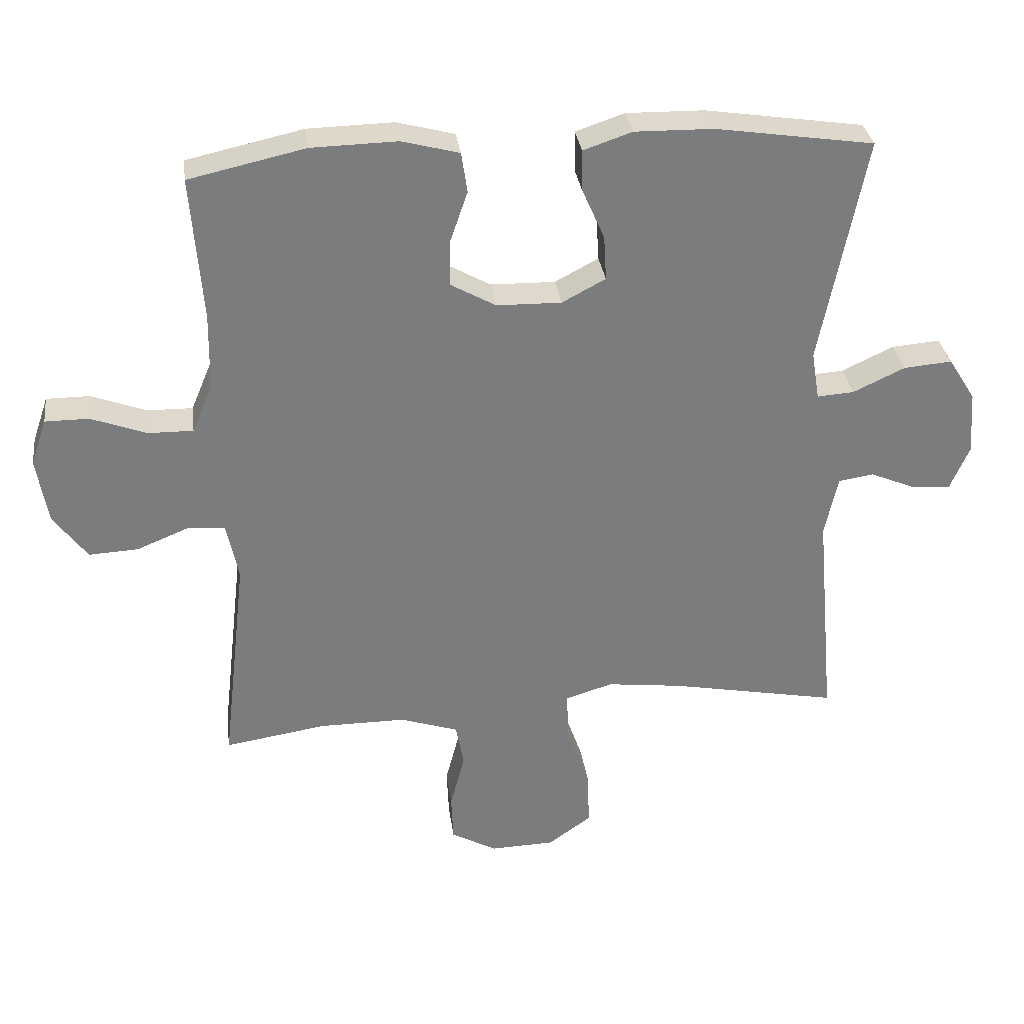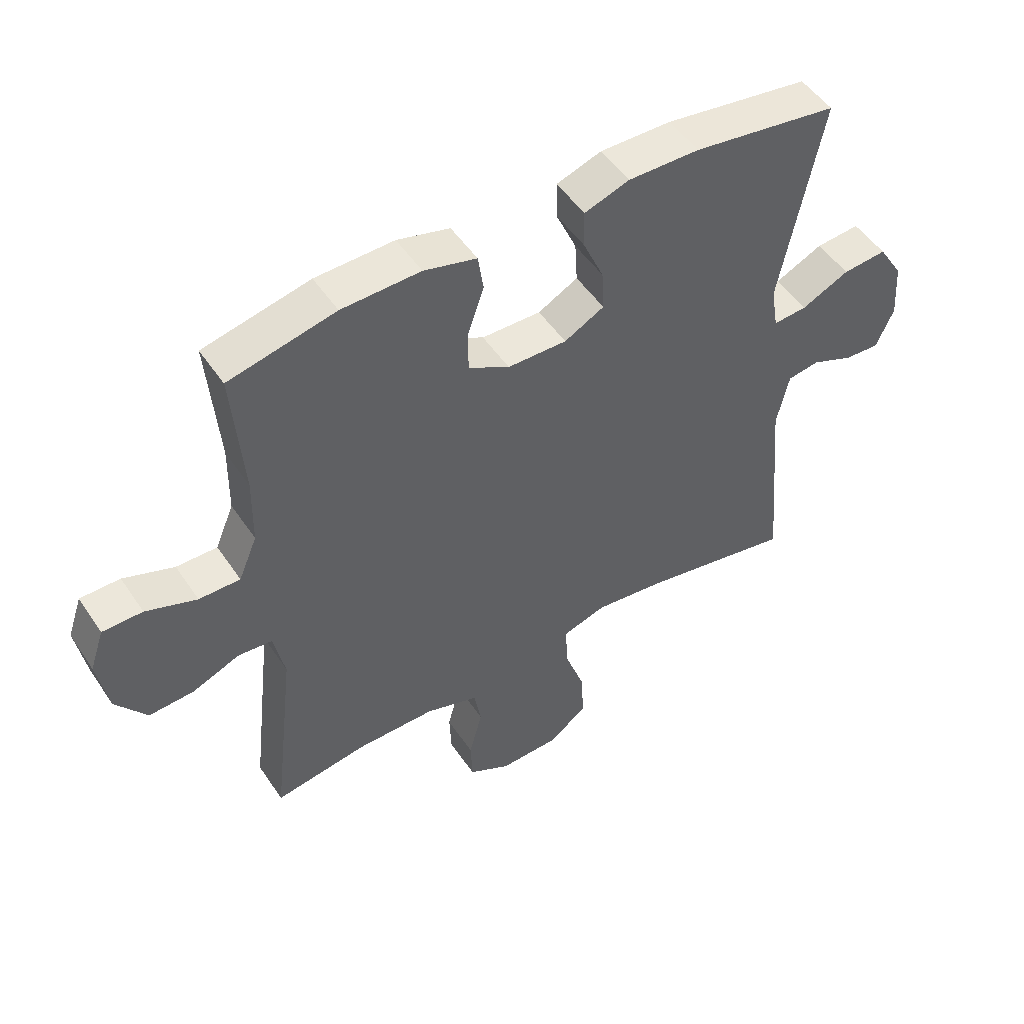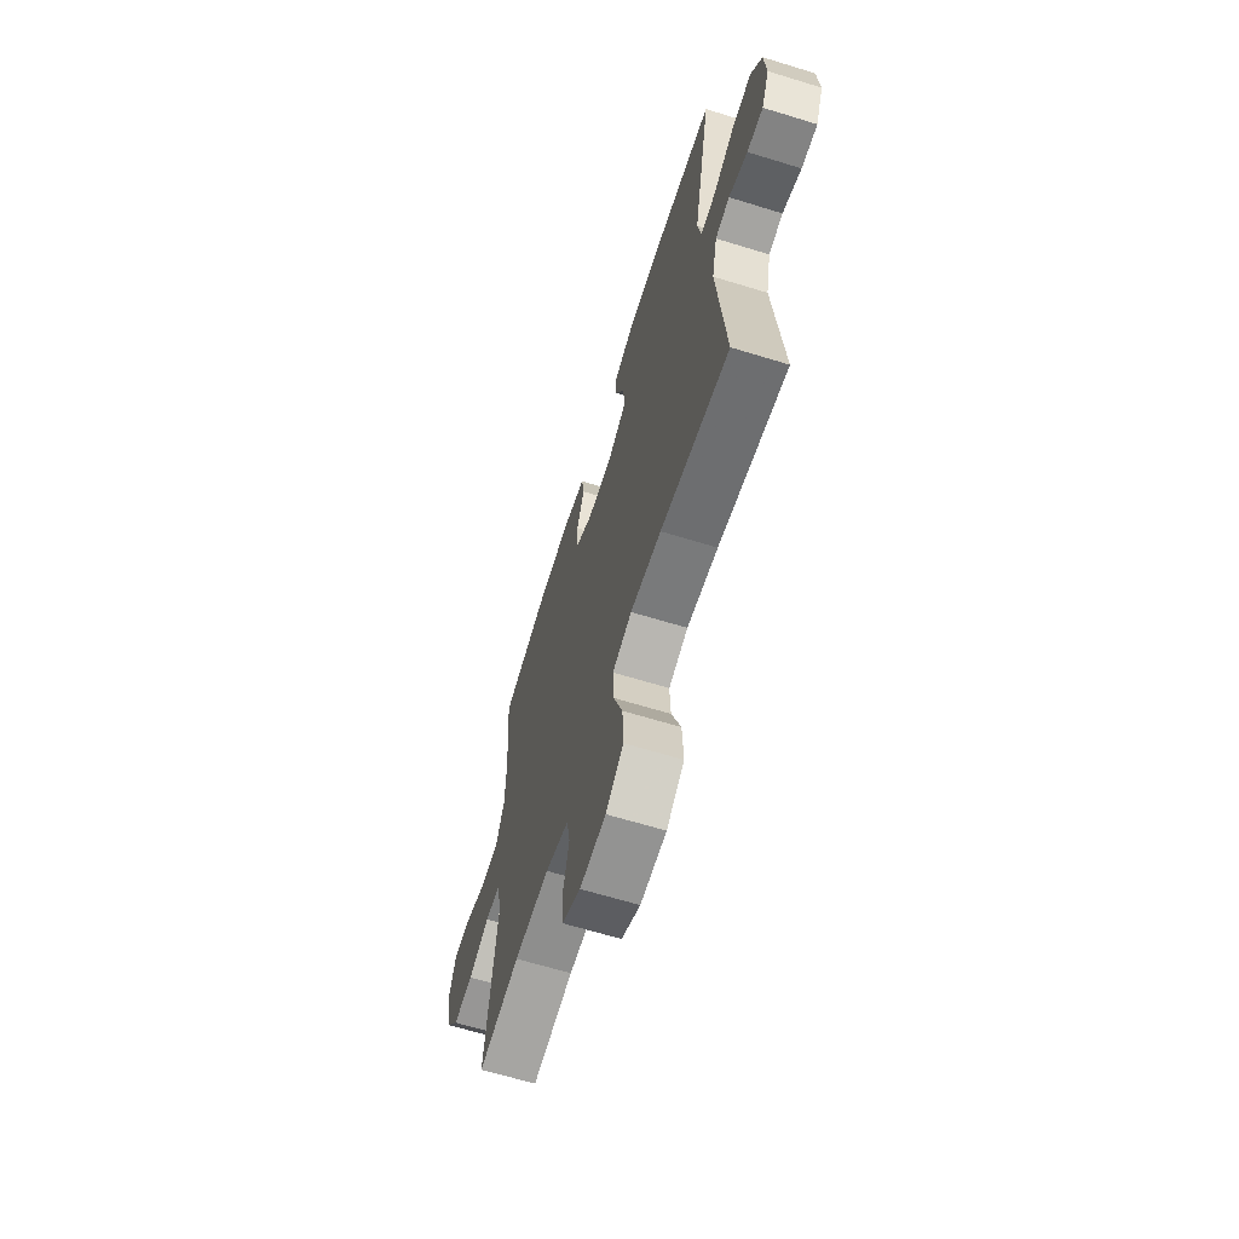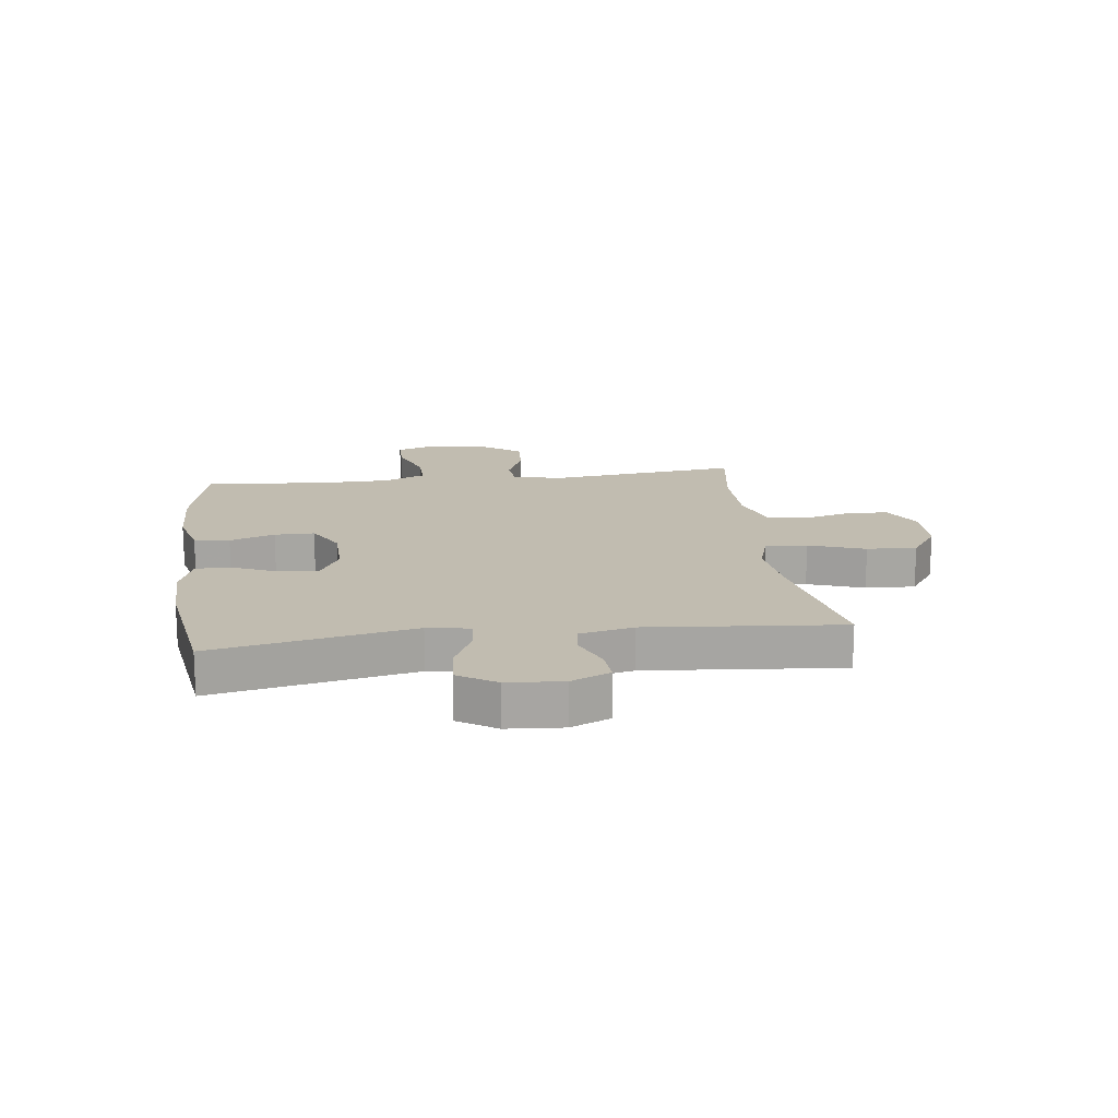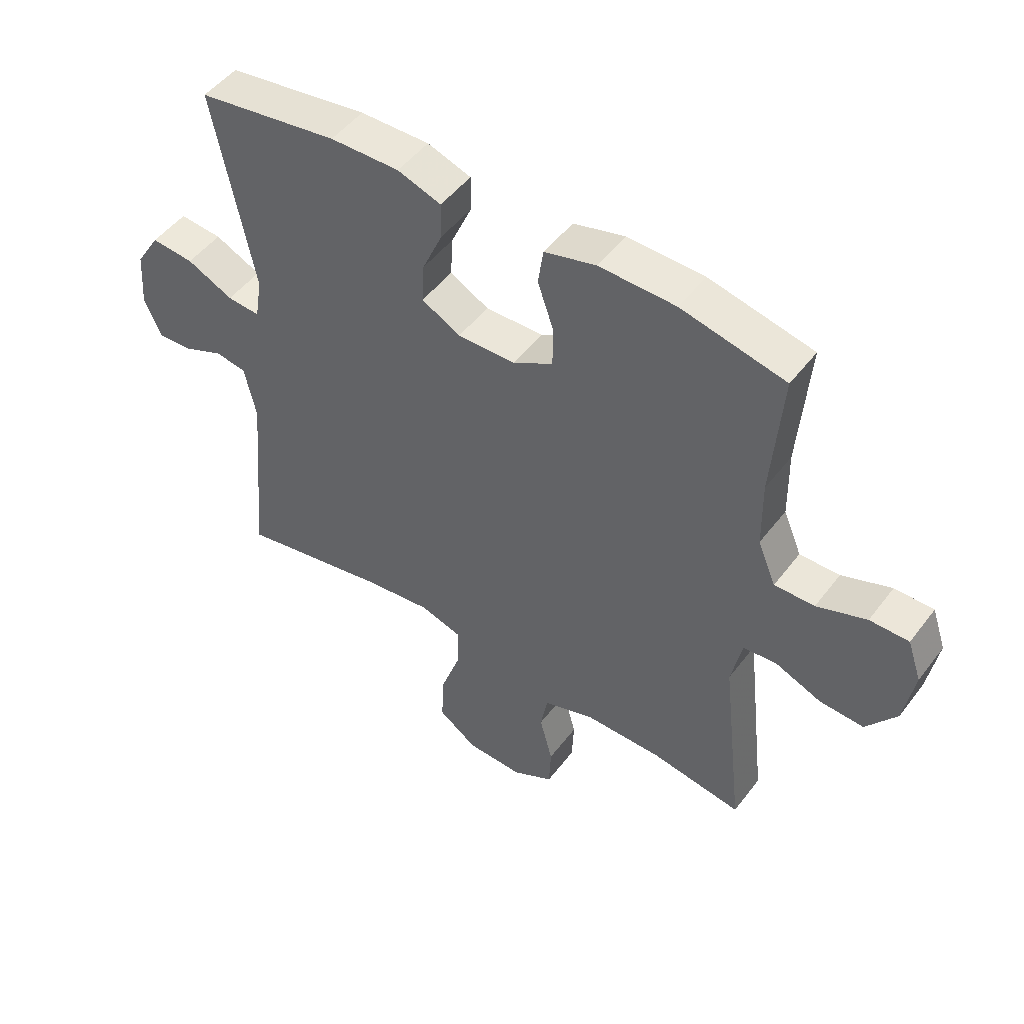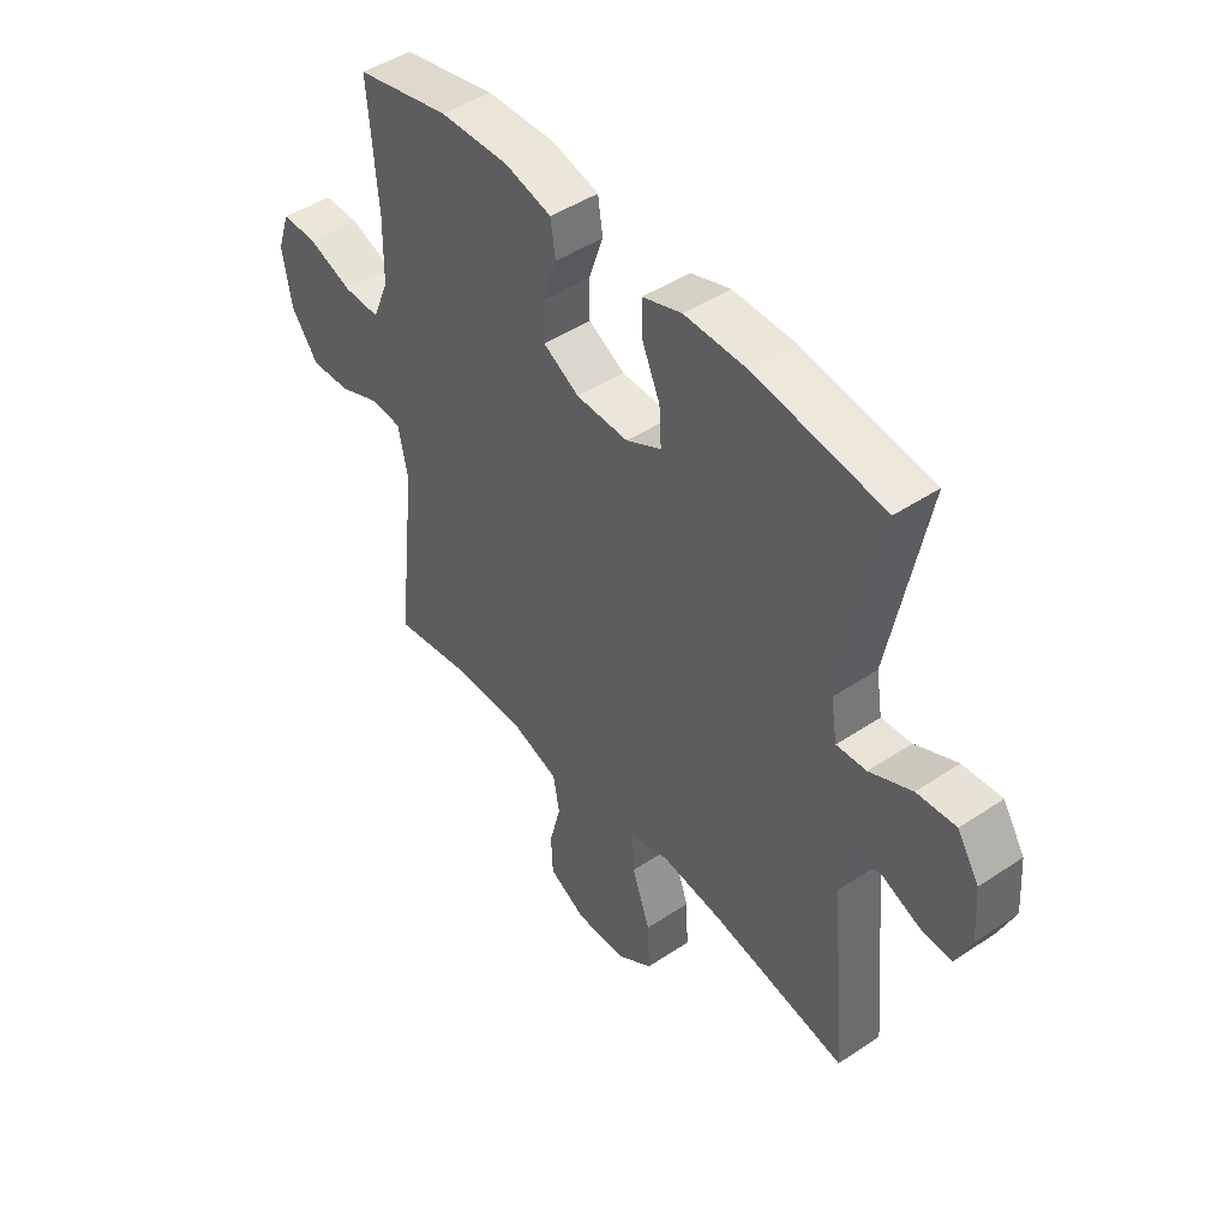
<metadata>
{"format":"obj","ext":"obj","renderer":"f3d","projection":"perspective","resolution":1024,"background":"white","views":[{"elev":31.8,"azim":-7.5,"up":"+Z"},{"elev":50.6,"azim":-32.8,"up":"+Z"},{"elev":-64.9,"azim":72.8,"up":"+Z"},{"elev":16.4,"azim":82.7,"up":"+Y"},{"elev":49.4,"azim":-144.3,"up":"+Z"},{"elev":46.2,"azim":52.6,"up":"+Z"}]}
</metadata>
<code>
v 0.5 0.07 0.5
v 0.432 0.07 0.155
v 0.444 0.07 0.082
v 0.5 0.07 0.086
v 0.579 0.07 0.123
v 0.652 0.07 0.129
v 0.693 0.07 0.064
v 0.7 0.07 -0.032
v 0.671 0.07 -0.099
v 0.612 0.07 -0.095
v 0.543 0.07 -0.066
v 0.49 0.07 -0.074
v 0.47 0.07 -0.166
v 0.5 0.07 -0.5
v 0.245 0.07 -0.451
v 0.13 0.07 -0.437
v 0.058 0.07 -0.459
v 0.061 0.07 -0.532
v 0.095 0.07 -0.629
v 0.099 0.07 -0.715
v 0.033 0.07 -0.762
v -0.064 0.07 -0.765
v -0.134 0.07 -0.727
v -0.137 0.07 -0.655
v -0.115 0.07 -0.571
v -0.127 0.07 -0.505
v -0.215 0.07 -0.476
v -0.346 0.07 -0.476
v -0.5 0.07 -0.5
v -0.462 0.07 -0.17
v -0.48 0.07 -0.083
v -0.537 0.07 -0.078
v -0.615 0.07 -0.11
v -0.69 0.07 -0.114
v -0.741 0.07 -0.045
v -0.758 0.07 0.055
v -0.734 0.07 0.125
v -0.668 0.07 0.125
v -0.584 0.07 0.094
v -0.516 0.07 0.093
v -0.485 0.07 0.167
v -0.483 0.07 0.282
v -0.5 0.07 0.5
v -0.324 0.07 0.539
v -0.194 0.07 0.542
v -0.107 0.07 0.519
v -0.098 0.07 0.458
v -0.125 0.07 0.38
v -0.125 0.07 0.311
v -0.057 0.07 0.273
v 0.041 0.07 0.271
v 0.107 0.07 0.306
v 0.103 0.07 0.374
v 0.069 0.07 0.451
v 0.068 0.07 0.513
v 0.142 0.07 0.538
v 0.26 0.07 0.536
v 0.5 0 0.5
v 0.432 0 0.155
v 0.444 0 0.082
v 0.5 0 0.086
v 0.579 0 0.123
v 0.652 0 0.129
v 0.693 0 0.064
v 0.7 0 -0.032
v 0.671 0 -0.099
v 0.612 0 -0.095
v 0.543 0 -0.066
v 0.49 0 -0.074
v 0.47 0 -0.166
v 0.5 0 -0.5
v 0.245 0 -0.451
v 0.13 0 -0.437
v 0.058 0 -0.459
v 0.061 0 -0.532
v 0.095 0 -0.629
v 0.099 0 -0.715
v 0.033 0 -0.762
v -0.064 0 -0.765
v -0.134 0 -0.727
v -0.137 0 -0.655
v -0.115 0 -0.571
v -0.127 0 -0.505
v -0.215 0 -0.476
v -0.346 0 -0.476
v -0.5 0 -0.5
v -0.462 0 -0.17
v -0.48 0 -0.083
v -0.537 0 -0.078
v -0.615 0 -0.11
v -0.69 0 -0.114
v -0.741 0 -0.045
v -0.758 0 0.055
v -0.734 0 0.125
v -0.668 0 0.125
v -0.584 0 0.094
v -0.516 0 0.093
v -0.485 0 0.167
v -0.483 0 0.282
v -0.5 0 0.5
v -0.324 0 0.539
v -0.194 0 0.542
v -0.107 0 0.519
v -0.098 0 0.458
v -0.125 0 0.38
v -0.125 0 0.311
v -0.057 0 0.273
v 0.041 0 0.271
v 0.107 0 0.306
v 0.103 0 0.374
v 0.069 0 0.451
v 0.068 0 0.513
v 0.142 0 0.538
v 0.26 0 0.536
f 56 57 1 2
f 53 54 55 56
f 52 53 56 2
f 51 52 2 3
f 50 51 3
f 45 46 47 48
f 45 48 49
f 42 43 44 45
f 41 42 45 49
f 40 41 49 50
f 36 37 38 39
f 36 39 40
f 35 36 40
f 32 33 34 35
f 31 32 35 40
f 30 31 40 50
f 28 29 30 50
f 22 23 24 25
f 22 25 26
f 21 22 26
f 18 19 20 21
f 17 18 21 26
f 16 17 26 27
f 13 14 15
f 12 13 15 16
f 8 9 10 11
f 8 11 12
f 7 8 12
f 4 5 6 7
f 3 4 7 12
f 16 27 28 50
f 3 12 16 50
f 59 58 114 113
f 113 112 111 110
f 59 113 110 109
f 60 59 109 108
f 60 108 107
f 105 104 103 102
f 106 105 102
f 102 101 100 99
f 106 102 99 98
f 107 106 98 97
f 96 95 94 93
f 97 96 93
f 97 93 92
f 92 91 90 89
f 97 92 89 88
f 107 97 88 87
f 107 87 86 85
f 82 81 80 79
f 83 82 79
f 83 79 78
f 78 77 76 75
f 83 78 75 74
f 84 83 74 73
f 72 71 70
f 73 72 70 69
f 68 67 66 65
f 69 68 65
f 69 65 64
f 64 63 62 61
f 69 64 61 60
f 107 85 84 73
f 107 73 69 60
f 1 58 59 2
f 2 59 60 3
f 3 60 61 4
f 4 61 62 5
f 5 62 63 6
f 6 63 64 7
f 7 64 65 8
f 8 65 66 9
f 9 66 67 10
f 10 67 68 11
f 11 68 69 12
f 12 69 70 13
f 13 70 71 14
f 14 71 72 15
f 15 72 73 16
f 16 73 74 17
f 17 74 75 18
f 18 75 76 19
f 19 76 77 20
f 20 77 78 21
f 21 78 79 22
f 22 79 80 23
f 23 80 81 24
f 24 81 82 25
f 25 82 83 26
f 26 83 84 27
f 27 84 85 28
f 28 85 86 29
f 29 86 87 30
f 30 87 88 31
f 31 88 89 32
f 32 89 90 33
f 33 90 91 34
f 34 91 92 35
f 35 92 93 36
f 36 93 94 37
f 37 94 95 38
f 38 95 96 39
f 39 96 97 40
f 40 97 98 41
f 41 98 99 42
f 42 99 100 43
f 43 100 101 44
f 44 101 102 45
f 45 102 103 46
f 46 103 104 47
f 47 104 105 48
f 48 105 106 49
f 49 106 107 50
f 50 107 108 51
f 51 108 109 52
f 52 109 110 53
f 53 110 111 54
f 54 111 112 55
f 55 112 113 56
f 56 113 114 57
f 57 114 58 1

</code>
